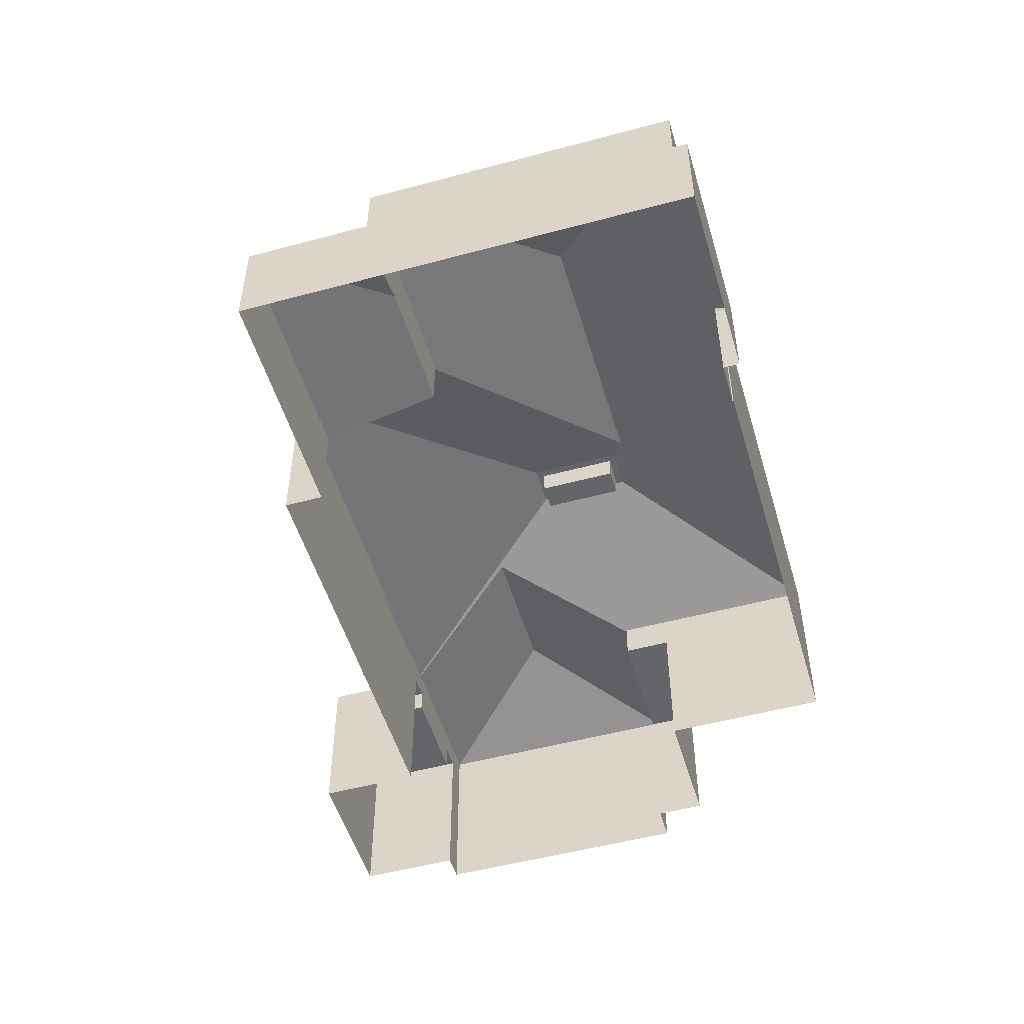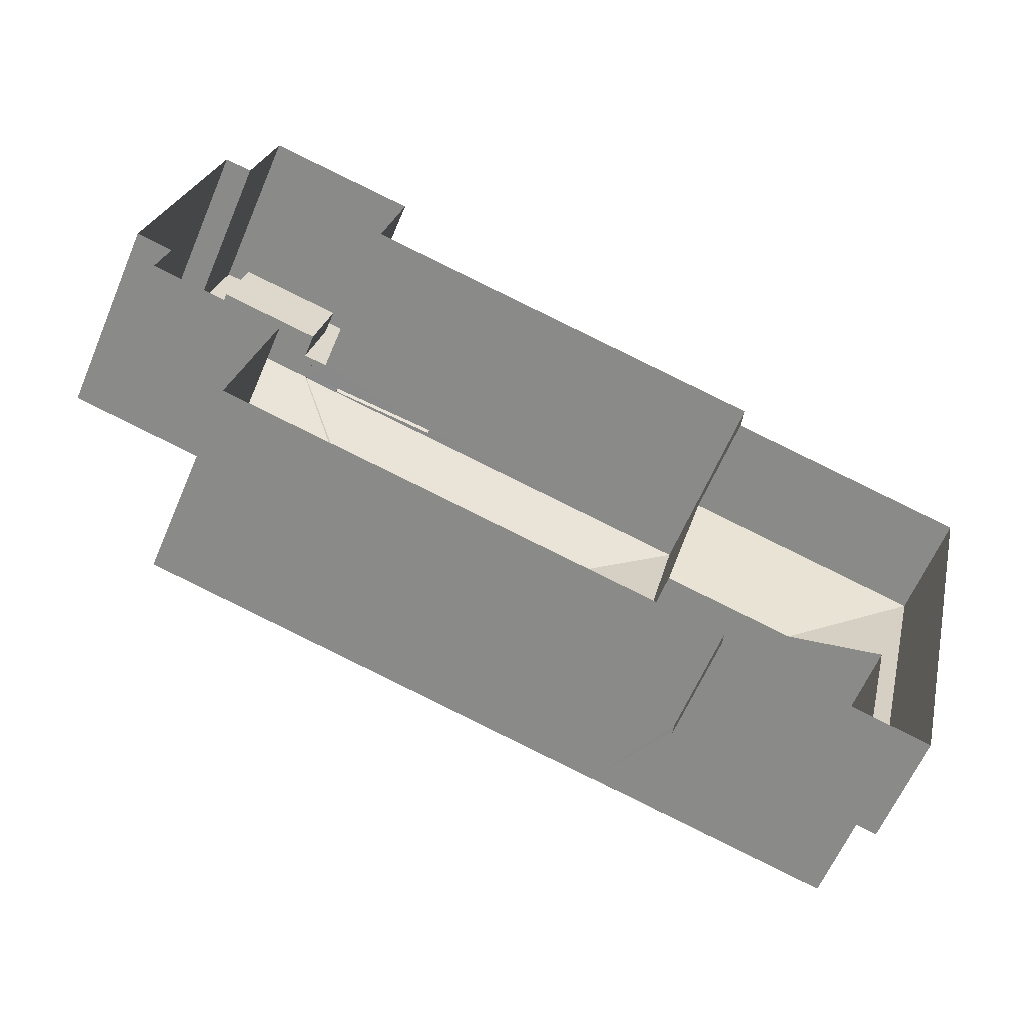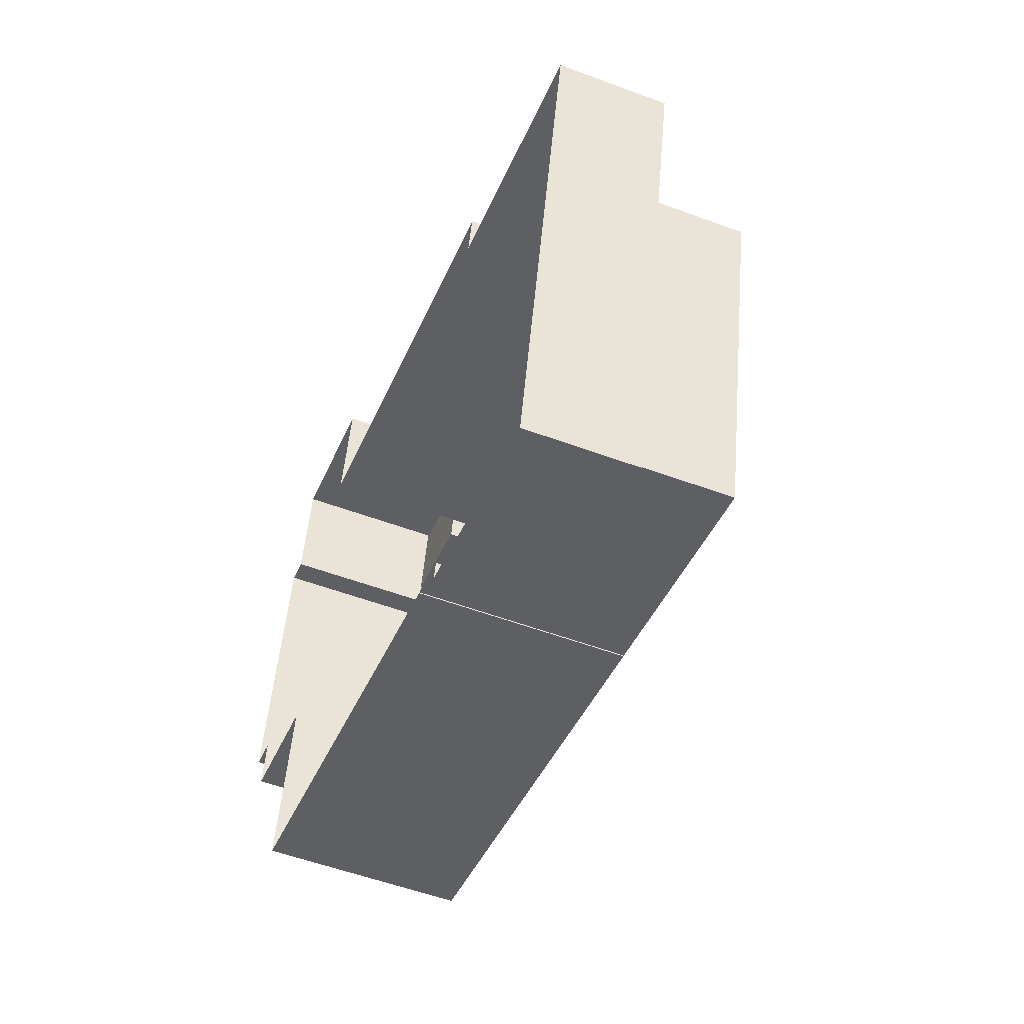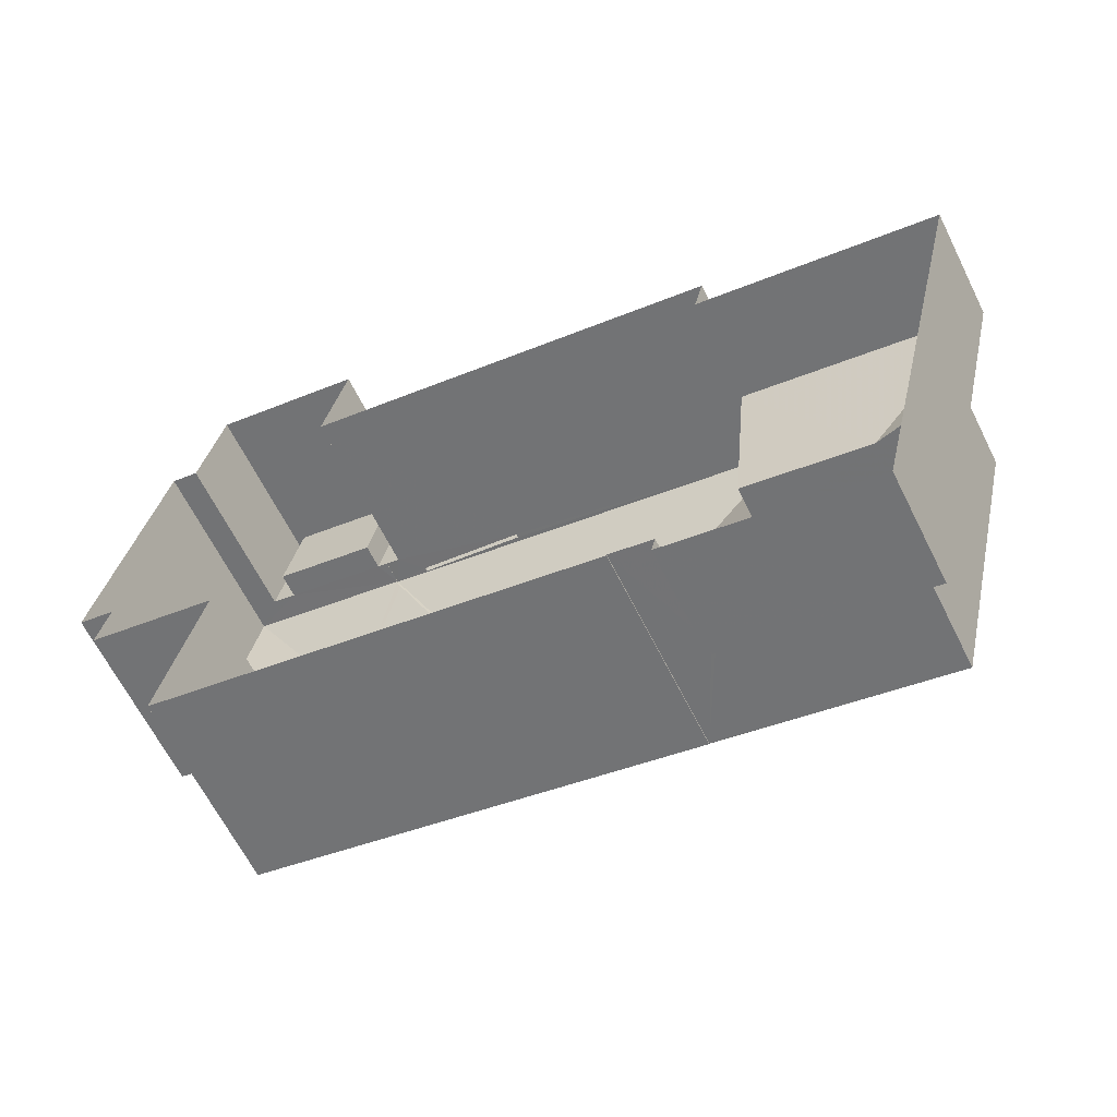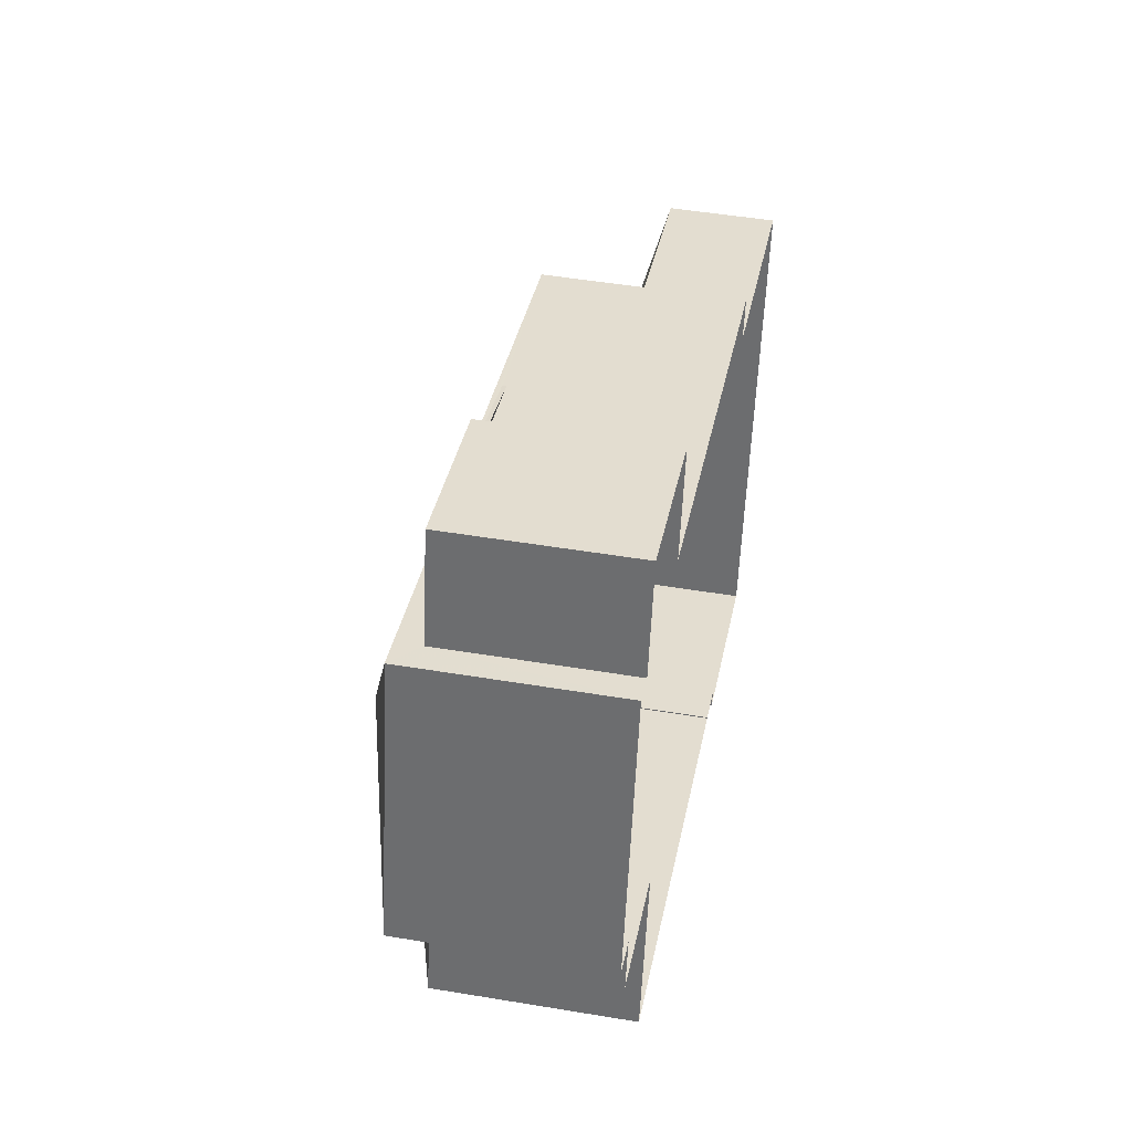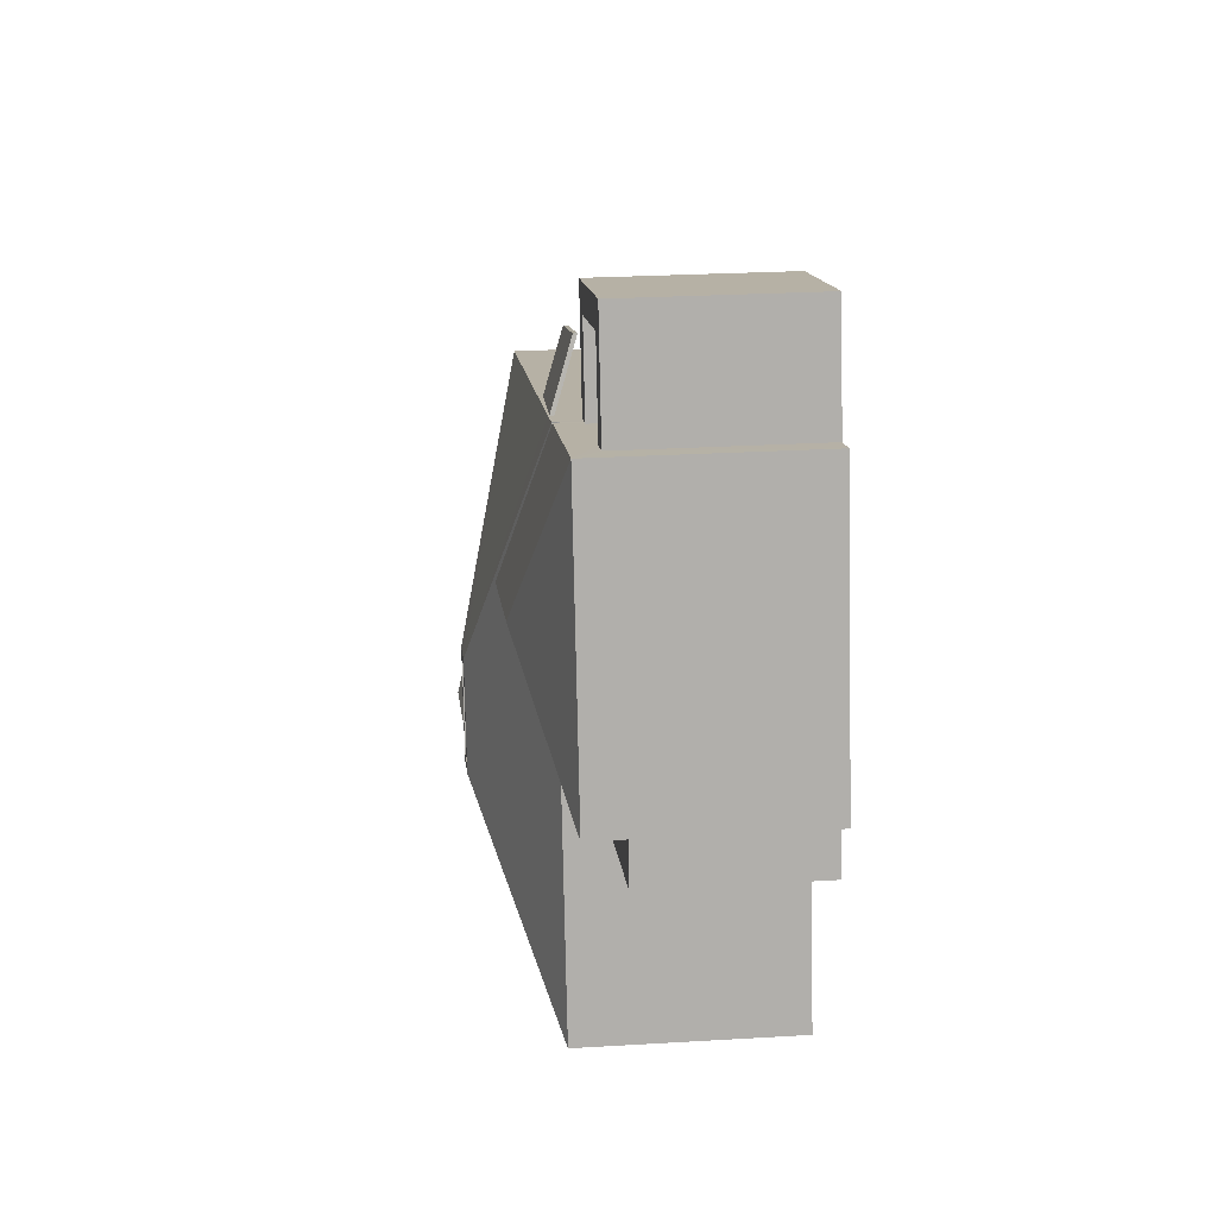
<metadata>
{"format":"obj","ext":"obj","renderer":"f3d","projection":"perspective","resolution":1024,"background":"white","views":[{"elev":-51.5,"azim":-60.8,"up":"+Z"},{"elev":-60.8,"azim":157.2,"up":"+Y"},{"elev":-54.1,"azim":-111.6,"up":"+Y"},{"elev":-63.6,"azim":-153.6,"up":"+Y"},{"elev":47.6,"azim":100.7,"up":"+Y"},{"elev":25.1,"azim":84.4,"up":"+Y"}]}
</metadata>
<code>
v -1.165e+04 -3.451e+04 34.31
v -1.165e+04 -3.451e+04 34.31
v -1.166e+04 -3.452e+04 34.31
v -1.166e+04 -3.452e+04 34.31
v -1.168e+04 -3.453e+04 34.31
v -1.166e+04 -3.45e+04 34.31
v -1.165e+04 -3.451e+04 34.31
v -1.166e+04 -3.45e+04 34.31
v -1.168e+04 -3.453e+04 34.31
v -1.169e+04 -3.453e+04 34.31
v -1.168e+04 -3.453e+04 34.31
v -1.168e+04 -3.453e+04 34.31
v -1.169e+04 -3.451e+04 34.3
v -1.166e+04 -3.45e+04 34.31
v -1.166e+04 -3.45e+04 34.31
v -1.166e+04 -3.45e+04 34.31
v -1.168e+04 -3.451e+04 34.3
v -1.168e+04 -3.451e+04 34.3
v -1.167e+04 -3.45e+04 41.77
v -1.167e+04 -3.45e+04 41.06
v -1.166e+04 -3.45e+04 41.11
v -1.166e+04 -3.45e+04 41.9
v -1.166e+04 -3.45e+04 40.12
v -1.166e+04 -3.45e+04 40.12
v -1.166e+04 -3.45e+04 40.12
v -1.166e+04 -3.45e+04 40.12
v -1.166e+04 -3.45e+04 41.12
v -1.166e+04 -3.45e+04 41.12
v -1.166e+04 -3.45e+04 41.12
v -1.166e+04 -3.45e+04 41.12
v -1.166e+04 -3.45e+04 41.12
v -1.166e+04 -3.45e+04 41.12
v -1.166e+04 -3.45e+04 41.12
v -1.166e+04 -3.45e+04 41.12
v -1.166e+04 -3.45e+04 41.12
v -1.166e+04 -3.45e+04 41.12
v -1.167e+04 -3.451e+04 43.7
v -1.166e+04 -3.451e+04 43.44
v -1.166e+04 -3.451e+04 43.7
v -1.166e+04 -3.451e+04 43.15
v -1.165e+04 -3.451e+04 42.07
v -1.166e+04 -3.451e+04 42.1
v -1.166e+04 -3.451e+04 42.07
v -1.166e+04 -3.451e+04 43.02
v -1.166e+04 -3.45e+04 42.07
v -1.166e+04 -3.45e+04 42.09
v -1.166e+04 -3.45e+04 42.07
v -1.166e+04 -3.45e+04 42.17
v -1.165e+04 -3.451e+04 40.57
v -1.166e+04 -3.452e+04 40.57
v -1.165e+04 -3.451e+04 40.57
v -1.166e+04 -3.451e+04 40.57
v -1.166e+04 -3.45e+04 42.09
v -1.166e+04 -3.45e+04 42.09
v -1.167e+04 -3.451e+04 44.7
v -1.167e+04 -3.45e+04 42.09
v -1.168e+04 -3.451e+04 42.09
v -1.167e+04 -3.451e+04 44.7
v -1.167e+04 -3.452e+04 44.7
v -1.166e+04 -3.452e+04 42.1
v -1.168e+04 -3.453e+04 42.09
v -1.167e+04 -3.452e+04 44.7
v -1.168e+04 -3.453e+04 42.09
v -1.168e+04 -3.453e+04 42.1
v -1.168e+04 -3.451e+04 42.11
v -1.168e+04 -3.451e+04 42.09
v -1.167e+04 -3.452e+04 43.98
v -1.168e+04 -3.453e+04 42.11
v -1.167e+04 -3.452e+04 44.26
v -1.167e+04 -3.452e+04 43.18
v -1.167e+04 -3.452e+04 44.47
v -1.167e+04 -3.45e+04 41.92
v -1.166e+04 -3.45e+04 41.26
v -1.167e+04 -3.45e+04 41.21
v -1.166e+04 -3.45e+04 42.05
v -1.168e+04 -3.451e+04 39.87
v -1.168e+04 -3.451e+04 39.66
v -1.168e+04 -3.451e+04 39.87
v -1.168e+04 -3.452e+04 39.87
v -1.168e+04 -3.451e+04 38.54
v -1.169e+04 -3.451e+04 38.54
v -1.168e+04 -3.453e+04 38.73
v -1.169e+04 -3.452e+04 38.73
v -1.169e+04 -3.453e+04 38.54
v -1.168e+04 -3.453e+04 38.54
v -1.168e+04 -3.453e+04 38.65
v -1.168e+04 -3.453e+04 38.54
v -1.168e+04 -3.453e+04 38.65
v -1.169e+04 -3.452e+04 42.11
v -1.168e+04 -3.452e+04 44.47
v -1.168e+04 -3.453e+04 42.11
v -1.167e+04 -3.451e+04 43.7
v -1.167e+04 -3.452e+04 43.7
v -1.167e+04 -3.452e+04 43.7
v -1.167e+04 -3.451e+04 43.7
v -1.167e+04 -3.452e+04 44.7
v -1.167e+04 -3.451e+04 44.7
v -1.167e+04 -3.452e+04 44.7
v -1.167e+04 -3.451e+04 44.7
f 1 2 3
f 3 4 5
f 6 7 1
f 8 7 6
f 4 9 5
f 10 11 12
f 13 11 10
f 14 6 15
f 14 15 16
f 17 5 11
f 15 17 18
f 17 11 13
f 1 3 15
f 3 5 17
f 6 1 15
f 15 3 17
f 19 20 21
f 22 19 21
f 23 24 25
f 23 26 24
f 27 28 29
f 30 31 29
f 31 30 32
f 33 34 35
f 36 34 33
f 32 30 36
f 30 29 28
f 30 34 36
f 37 38 39
f 40 41 39
f 38 40 39
f 42 43 41
f 40 42 41
f 37 39 44
f 45 46 47
f 47 46 39
f 48 44 39
f 46 48 39
f 39 41 47
f 49 50 51
f 49 52 50
f 53 54 55
f 55 56 57
f 55 54 56
f 55 57 58
f 42 59 60
f 59 40 38
f 42 40 59
f 48 53 44
f 53 55 44
f 55 59 38
f 44 55 37
f 37 55 38
f 48 46 53
f 61 60 62
f 60 59 62
f 63 61 64
f 65 58 57
f 57 66 65
f 67 58 65
f 61 68 64
f 67 69 58
f 70 61 62
f 70 68 61
f 69 62 58
f 71 62 69
f 70 62 71
f 72 73 74
f 72 75 73
f 76 77 78
f 79 78 80
f 79 80 81
f 78 77 80
f 82 83 84
f 84 83 81
f 83 79 81
f 85 86 87
f 84 87 88
f 87 86 88
f 82 84 88
f 89 69 67
f 65 89 67
f 69 90 71
f 69 89 90
f 71 90 70
f 90 91 68
f 70 90 68
f 90 89 91
f 92 93 94
f 92 95 93
f 96 59 55
f 97 96 55
f 96 98 59
f 98 62 59
f 55 58 99
f 97 55 99
f 99 58 62
f 99 62 98
f 26 34 24
f 26 35 34
f 23 25 30
f 28 23 30
f 30 25 24
f 34 30 24
f 15 31 32
f 16 15 32
f 32 14 16
f 32 36 14
f 6 14 36
f 33 6 36
f 27 45 28
f 26 23 28
f 6 33 8
f 35 45 47
f 8 33 47
f 26 28 35
f 33 35 47
f 28 45 35
f 43 49 41
f 41 49 7
f 43 52 49
f 7 49 1
f 47 7 8
f 47 41 7
f 49 51 2
f 1 49 2
f 50 2 51
f 50 3 2
f 57 56 72
f 18 57 19
f 53 29 31
f 75 54 53
f 18 19 15
f 19 31 15
f 22 75 53
f 19 22 31
f 19 57 72
f 22 53 31
f 63 9 61
f 63 5 9
f 61 9 4
f 60 61 4
f 18 17 80
f 18 80 57
f 57 77 66
f 77 76 66
f 80 77 57
f 50 52 43
f 3 50 4
f 4 50 60
f 43 42 60
f 50 43 60
f 75 56 54
f 75 72 56
f 46 45 53
f 45 29 53
f 45 27 29
f 19 74 20
f 19 72 74
f 74 73 21
f 20 74 21
f 22 21 73
f 75 22 73
f 85 87 12
f 11 85 12
f 12 84 10
f 12 87 84
f 81 13 10
f 84 81 10
f 17 13 81
f 80 17 81
f 11 5 85
f 86 91 88
f 64 68 91
f 86 85 63
f 63 64 91
f 5 63 85
f 86 63 91
f 89 82 91
f 91 82 88
f 83 82 89
f 83 89 79
f 65 66 89
f 78 66 76
f 79 66 78
f 89 66 79
f 92 99 95
f 92 97 99
f 94 96 97
f 92 94 97
f 98 96 94
f 93 98 94
f 93 99 98
f 93 95 99

</code>
